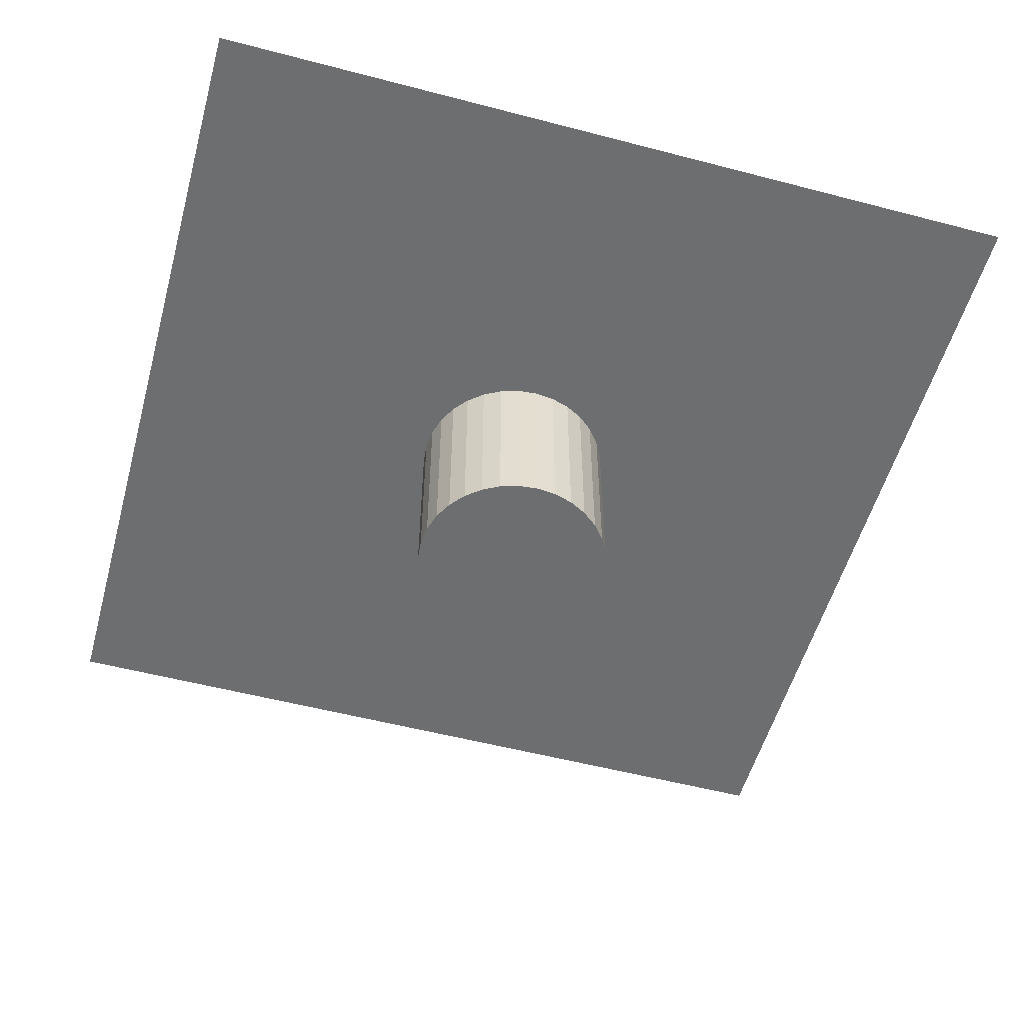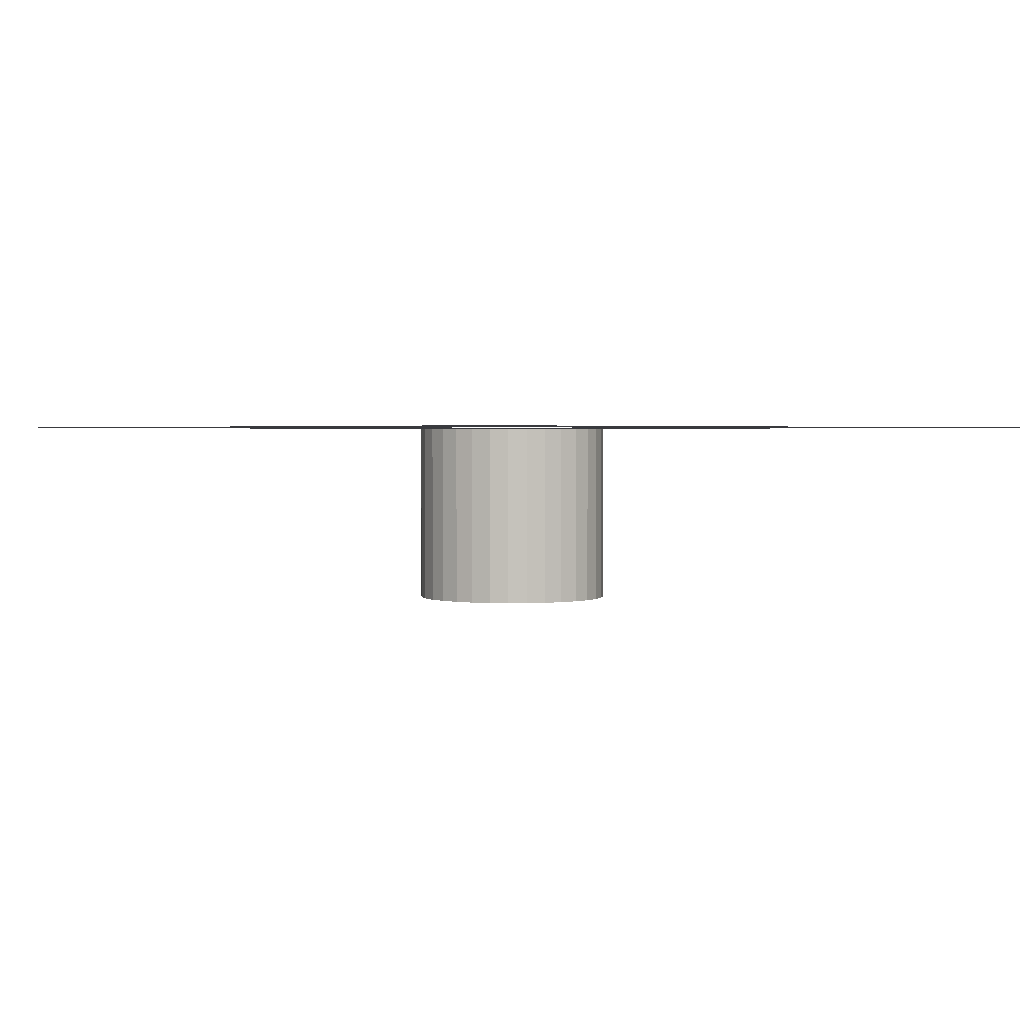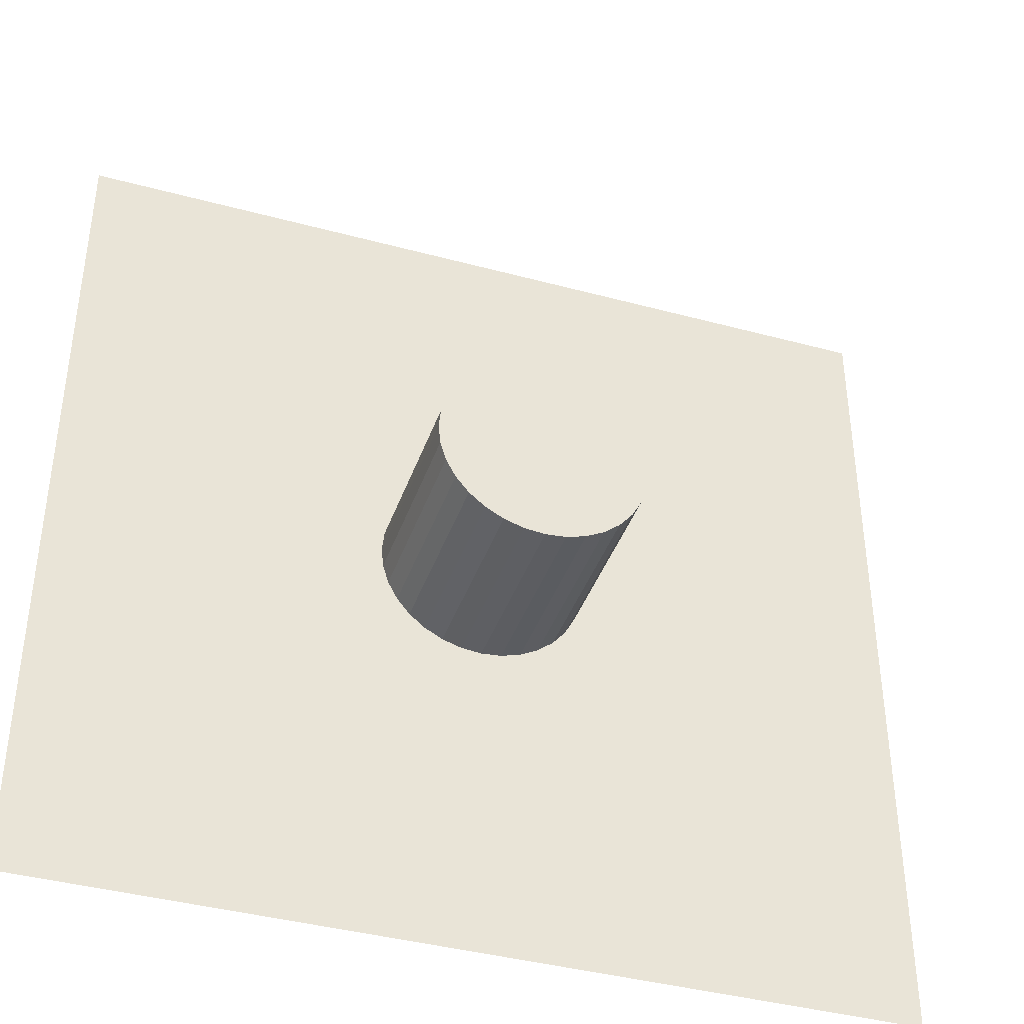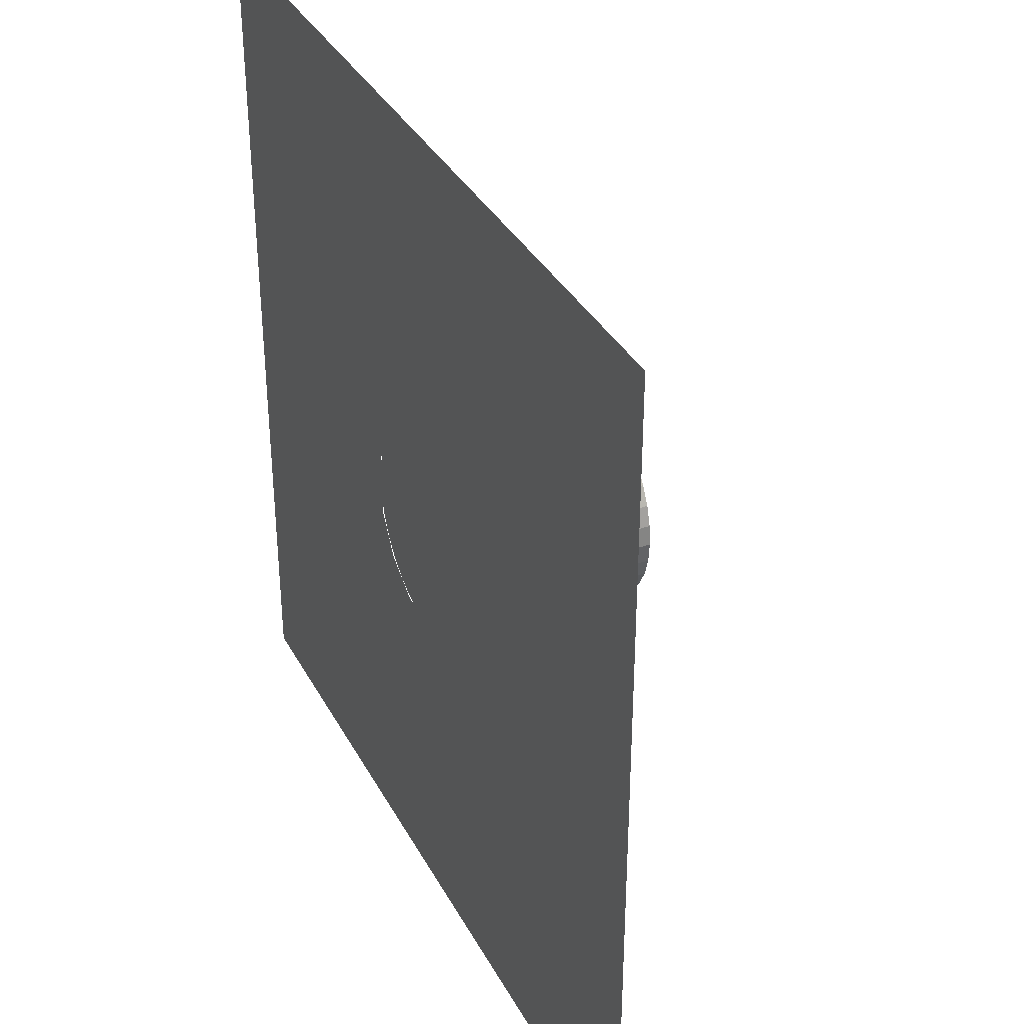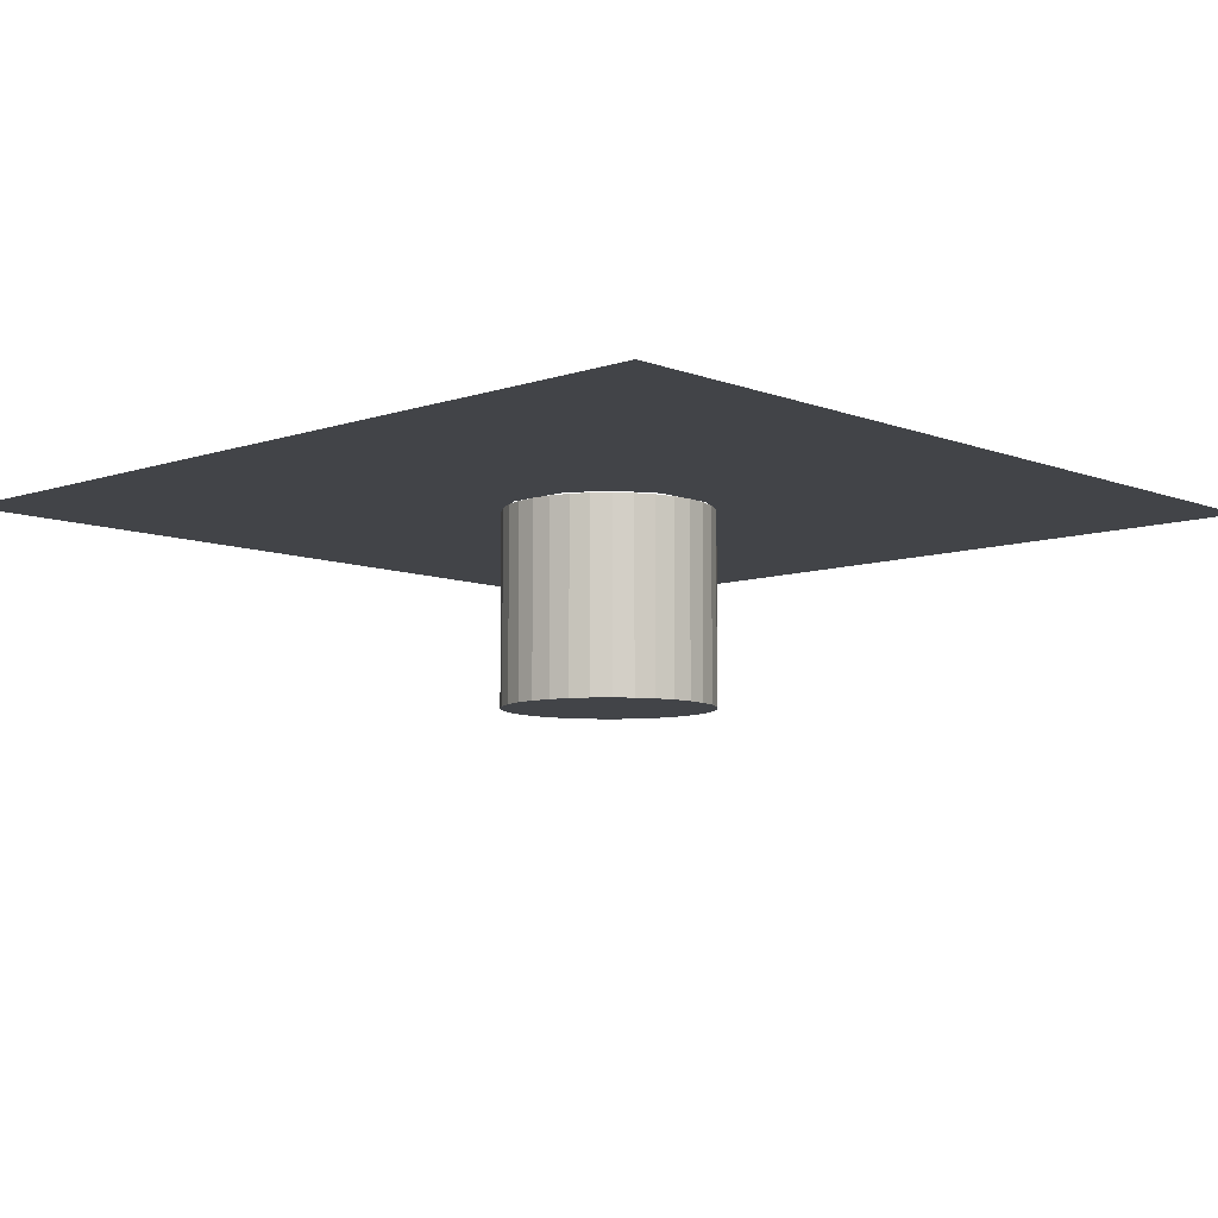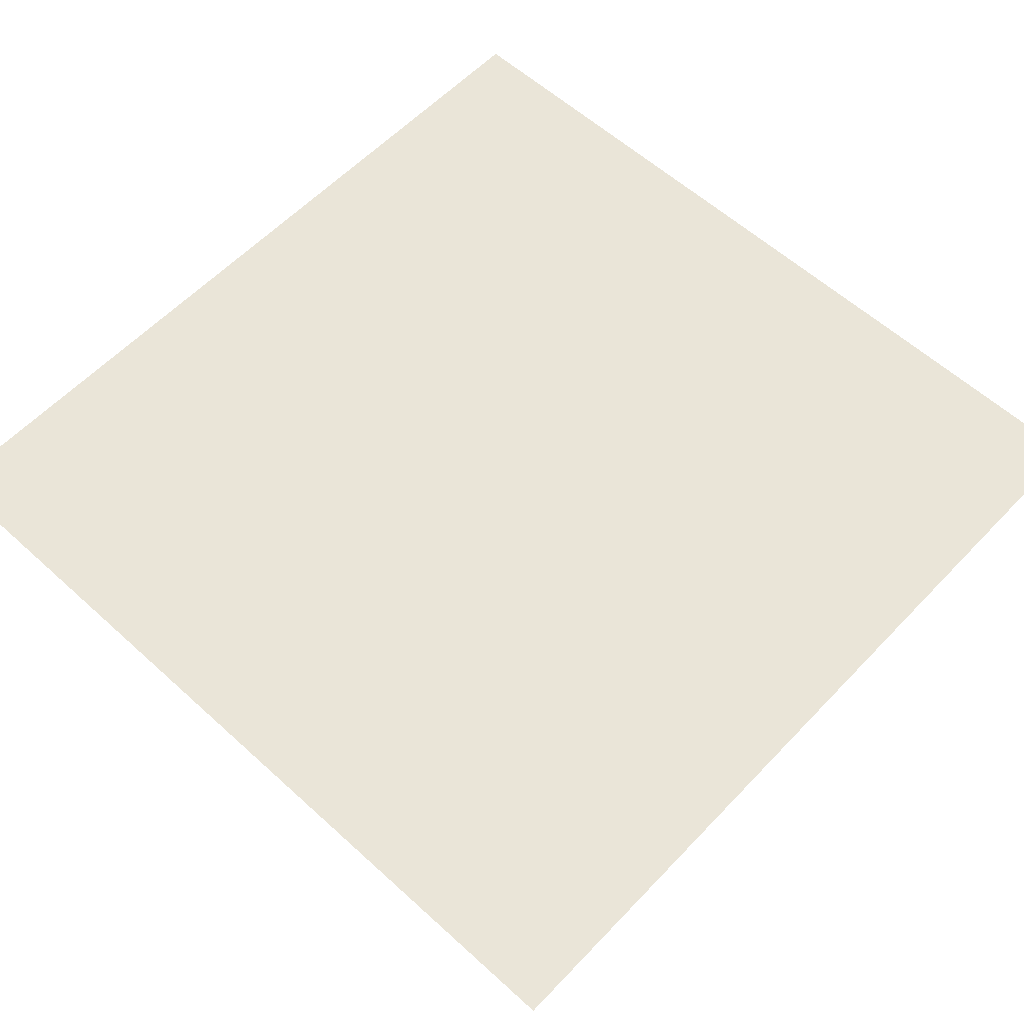
<metadata>
{"format":"obj","ext":"obj","renderer":"f3d","projection":"perspective","resolution":1024,"background":"white","views":[{"elev":-54.3,"azim":-15.5,"up":"+Z"},{"elev":2.1,"azim":137.3,"up":"+Z"},{"elev":-40.3,"azim":161.6,"up":"+Y"},{"elev":35.4,"azim":64.9,"up":"+Y"},{"elev":-8.0,"azim":133.2,"up":"+Z"},{"elev":59.0,"azim":133.1,"up":"+Z"}]}
</metadata>
<code>
o Plane
v -1 1 0
v 1 1 0
v -1 -1 -0
v 1 -1 -0
v -1 -0.6 -0
v -1 -0.2 -0
v -1 0.2 0
v -1 0.6 0
v -0.6 1 0
v -0.2 1 0
v 0.2 1 0
v 0.6 1 0
v 1 0.6 0
v 1 0.2 0
v 1 -0.2 -0
v 1 -0.6 -0
v 0.6 -1 -0
v 0.2 -1 -0
v -0.2 -1 -0
v -0.6 -1 -0
v -0.6 0.6 0
v -0.6 0.2 0
v -0.6 -0.2 -0
v -0.6 -0.6 -0
v -0.2 0.6 0
v -0.166 0.166 0
v -0.166 -0.166 -0
v -0.2 -0.6 -0
v 0.2 0.6 0
v 0.166 0.166 0
v 0.166 -0.166 -0
v 0.2 -0.6 -0
v 0.6 0.6 0
v 0.6 0.2 0
v 0.6 -0.2 -0
v 0.6 -0.6 -0
v -0.2228 0.07426 0
v -0.2228 -0.07426 -0
v 0.2228 0.07426 0
v 0.2228 -0.07426 -0
v 0.07426 0.2228 0
v -0.07426 0.2228 0
v 0.07426 -0.2228 -0
v -0.07426 -0.2228 -0
f 36 16 4
f 36 4 17
f 5 24 20
f 5 20 3
f 24 28 19
f 24 19 20
f 28 32 18
f 28 18 19
f 32 36 17
f 32 17 18
f 1 9 21
f 1 21 8
f 8 21 22
f 8 22 7
f 7 22 23
f 7 23 6
f 6 23 24
f 6 24 5
f 9 10 25
f 9 25 21
f 21 25 26
f 21 26 22
f 23 22 26
f 23 26 37
f 38 27 23
f 37 38 23
f 23 27 28
f 23 28 24
f 10 11 29
f 10 29 25
f 26 25 29
f 29 30 41
f 42 26 29
f 29 41 42
f 28 27 44
f 43 31 32
f 28 44 43
f 43 32 28
f 11 12 33
f 11 33 29
f 29 33 34
f 29 34 30
f 39 30 34
f 34 35 31
f 40 39 34
f 34 31 40
f 31 35 36
f 31 36 32
f 12 2 13
f 12 13 33
f 33 13 14
f 33 14 34
f 34 14 15
f 34 15 35
f 35 15 16
f 35 16 36
o Cylinder
v 0 0.24 -0.4442
v 0 0.24 -0.00423
v 0.04682 0.2354 -0.4442
v 0.04682 0.2354 -0.00423
v 0.09184 0.2217 -0.4442
v 0.09184 0.2217 -0.00423
v 0.1333 0.1996 -0.4442
v 0.1333 0.1996 -0.00423
v 0.1697 0.1697 -0.4442
v 0.1697 0.1697 -0.00423
v 0.1996 0.1333 -0.4442
v 0.1996 0.1333 -0.00423
v 0.2217 0.09184 -0.4442
v 0.2217 0.09184 -0.00423
v 0.2354 0.04682 -0.4442
v 0.2354 0.04682 -0.00423
v 0.24 0 -0.4442
v 0.24 0 -0.00423
v 0.2354 -0.04682 -0.4442
v 0.2354 -0.04682 -0.00423
v 0.2217 -0.09184 -0.4442
v 0.2217 -0.09184 -0.00423
v 0.1996 -0.1333 -0.4442
v 0.1996 -0.1333 -0.00423
v 0.1697 -0.1697 -0.4442
v 0.1697 -0.1697 -0.00423
v 0.1333 -0.1996 -0.4442
v 0.1333 -0.1996 -0.00423
v 0.09184 -0.2217 -0.4442
v 0.09184 -0.2217 -0.00423
v 0.04682 -0.2354 -0.4442
v 0.04682 -0.2354 -0.00423
v 0 -0.24 -0.4442
v 0 -0.24 -0.00423
v -0.04682 -0.2354 -0.4442
v -0.04682 -0.2354 -0.00423
v -0.09184 -0.2217 -0.4442
v -0.09184 -0.2217 -0.00423
v -0.1333 -0.1996 -0.4442
v -0.1333 -0.1996 -0.00423
v -0.1697 -0.1697 -0.4442
v -0.1697 -0.1697 -0.00423
v -0.1996 -0.1333 -0.4442
v -0.1996 -0.1333 -0.00423
v -0.2217 -0.09184 -0.4442
v -0.2217 -0.09184 -0.00423
v -0.2354 -0.04682 -0.4442
v -0.2354 -0.04682 -0.00423
v -0.24 0 -0.4442
v -0.24 0 -0.00423
v -0.2354 0.04682 -0.4442
v -0.2354 0.04682 -0.00423
v -0.2217 0.09184 -0.4442
v -0.2217 0.09184 -0.00423
v -0.1996 0.1333 -0.4442
v -0.1996 0.1333 -0.00423
v -0.1697 0.1697 -0.4442
v -0.1697 0.1697 -0.00423
v -0.1333 0.1996 -0.4442
v -0.1333 0.1996 -0.00423
v -0.09184 0.2217 -0.4442
v -0.09184 0.2217 -0.00423
v -0.04682 0.2354 -0.4442
v -0.04682 0.2354 -0.00423
f 46 47 45
f 48 49 47
f 50 51 49
f 52 53 51
f 54 55 53
f 56 57 55
f 58 59 57
f 60 61 59
f 62 63 61
f 64 65 63
f 66 67 65
f 68 69 67
f 70 71 69
f 72 73 71
f 74 75 73
f 76 77 75
f 78 79 77
f 80 81 79
f 82 83 81
f 84 85 83
f 86 87 85
f 88 89 87
f 90 91 89
f 92 93 91
f 94 95 93
f 96 97 95
f 98 99 97
f 100 101 99
f 102 103 101
f 104 105 103
f 82 66 50
f 106 107 105
f 108 45 107
f 75 91 107
f 46 48 47
f 48 50 49
f 50 52 51
f 52 54 53
f 54 56 55
f 56 58 57
f 58 60 59
f 60 62 61
f 62 64 63
f 64 66 65
f 66 68 67
f 68 70 69
f 70 72 71
f 72 74 73
f 74 76 75
f 76 78 77
f 78 80 79
f 80 82 81
f 82 84 83
f 84 86 85
f 86 88 87
f 88 90 89
f 90 92 91
f 92 94 93
f 94 96 95
f 96 98 97
f 98 100 99
f 100 102 101
f 102 104 103
f 104 106 105
f 50 48 46
f 46 108 106
f 106 104 102
f 102 100 98
f 98 96 94
f 94 92 90
f 90 88 86
f 86 84 82
f 82 80 78
f 78 76 74
f 74 72 70
f 70 68 66
f 66 64 62
f 62 60 58
f 58 56 54
f 54 52 50
f 50 46 106
f 106 102 98
f 98 94 90
f 90 86 82
f 82 78 74
f 74 70 66
f 66 62 58
f 58 54 50
f 50 106 98
f 98 90 82
f 82 74 66
f 66 58 50
f 50 98 82
f 106 108 107
f 108 46 45
f 107 45 47
f 47 49 51
f 51 53 55
f 55 57 59
f 59 61 63
f 63 65 67
f 67 69 71
f 71 73 75
f 75 77 79
f 79 81 83
f 83 85 87
f 87 89 91
f 91 93 95
f 95 97 99
f 99 101 103
f 103 105 107
f 107 47 51
f 51 55 59
f 59 63 67
f 67 71 75
f 75 79 83
f 83 87 91
f 91 95 99
f 99 103 107
f 107 51 59
f 59 67 75
f 75 83 91
f 91 99 107
f 107 59 75

</code>
